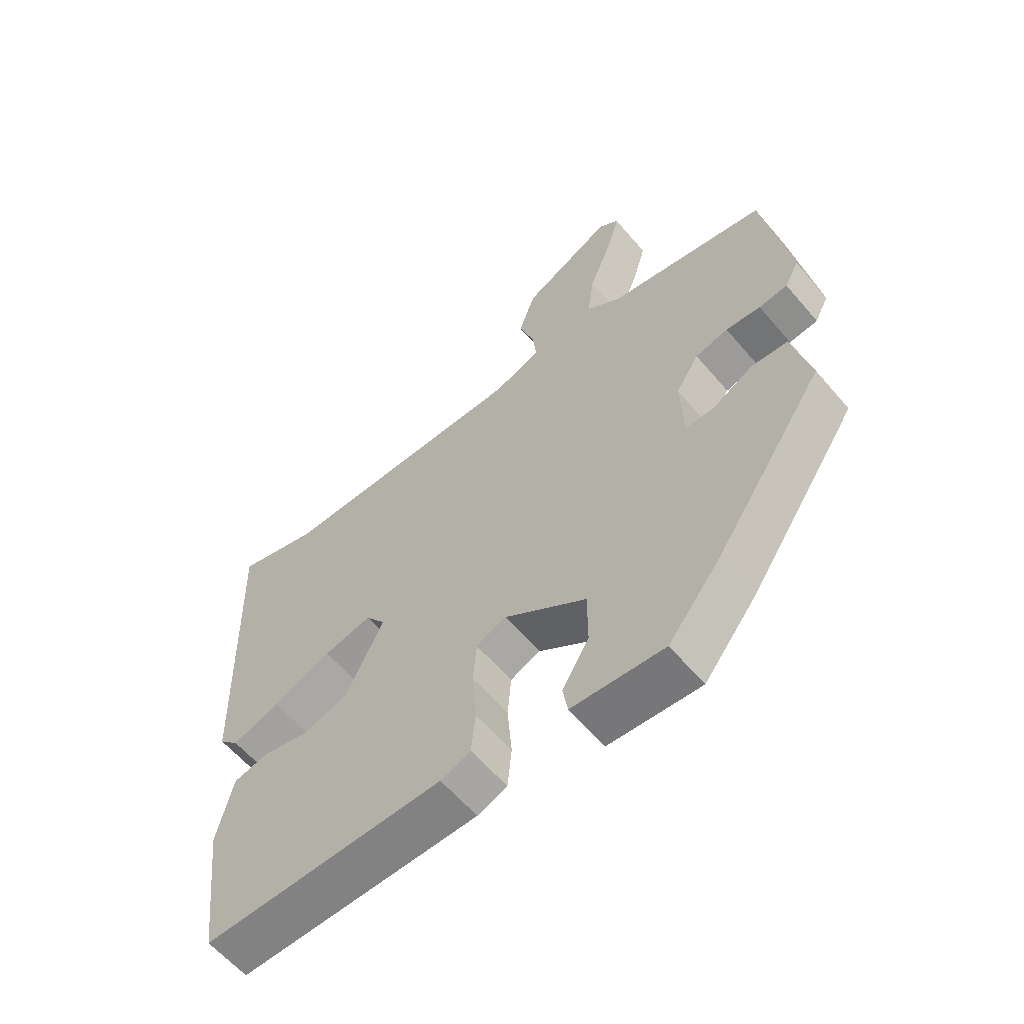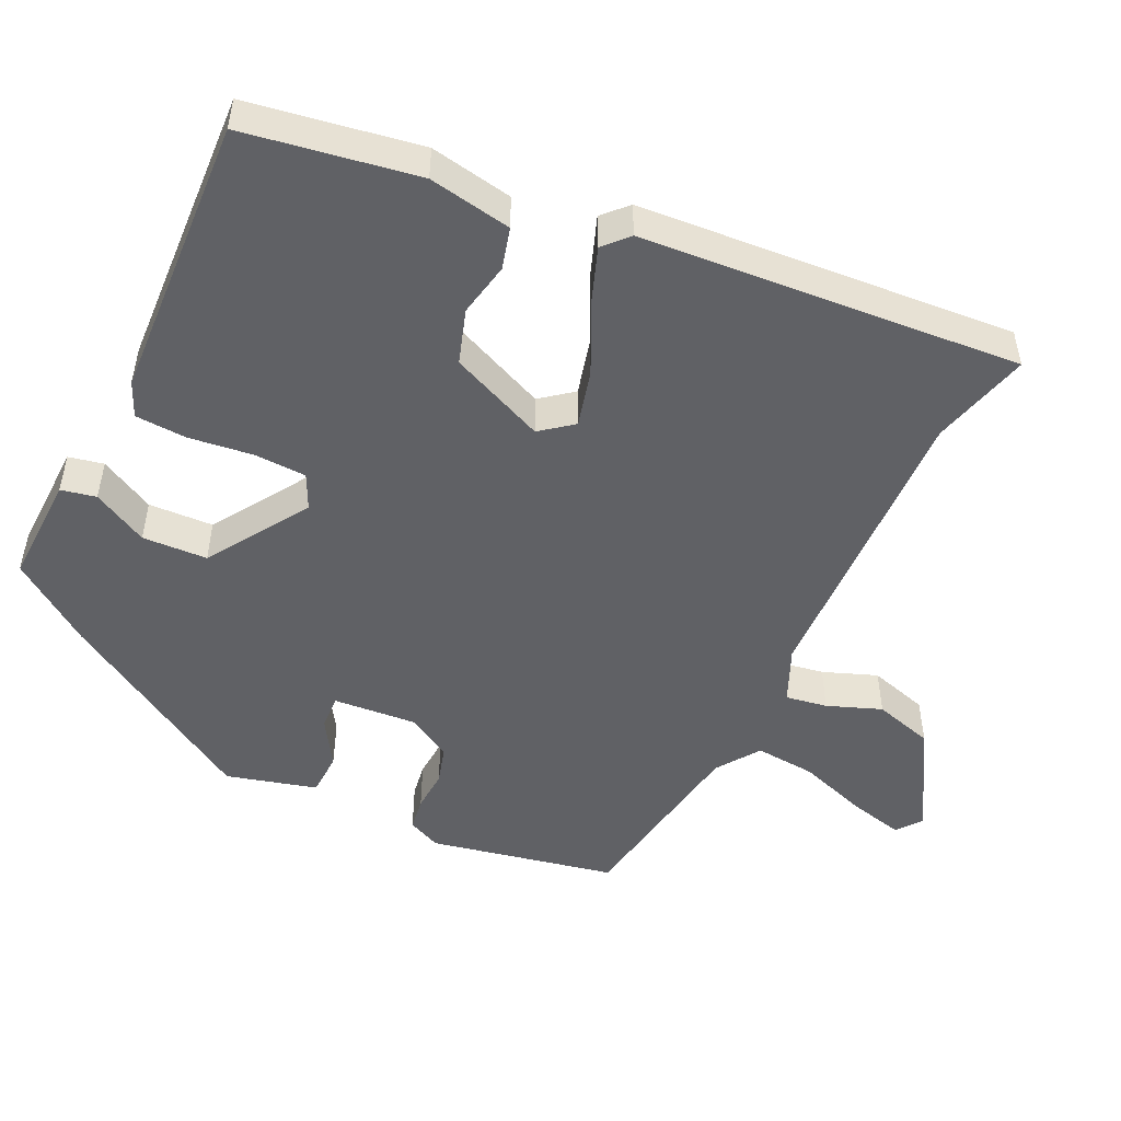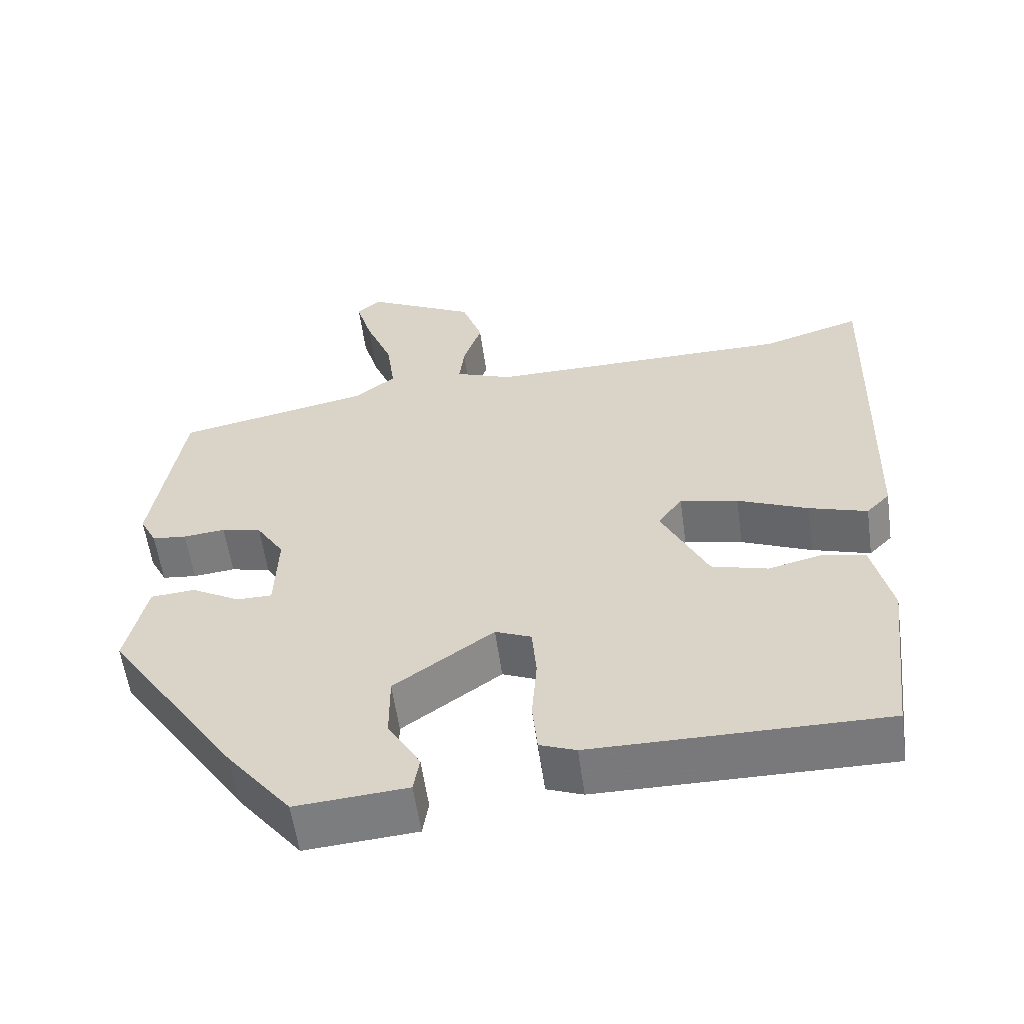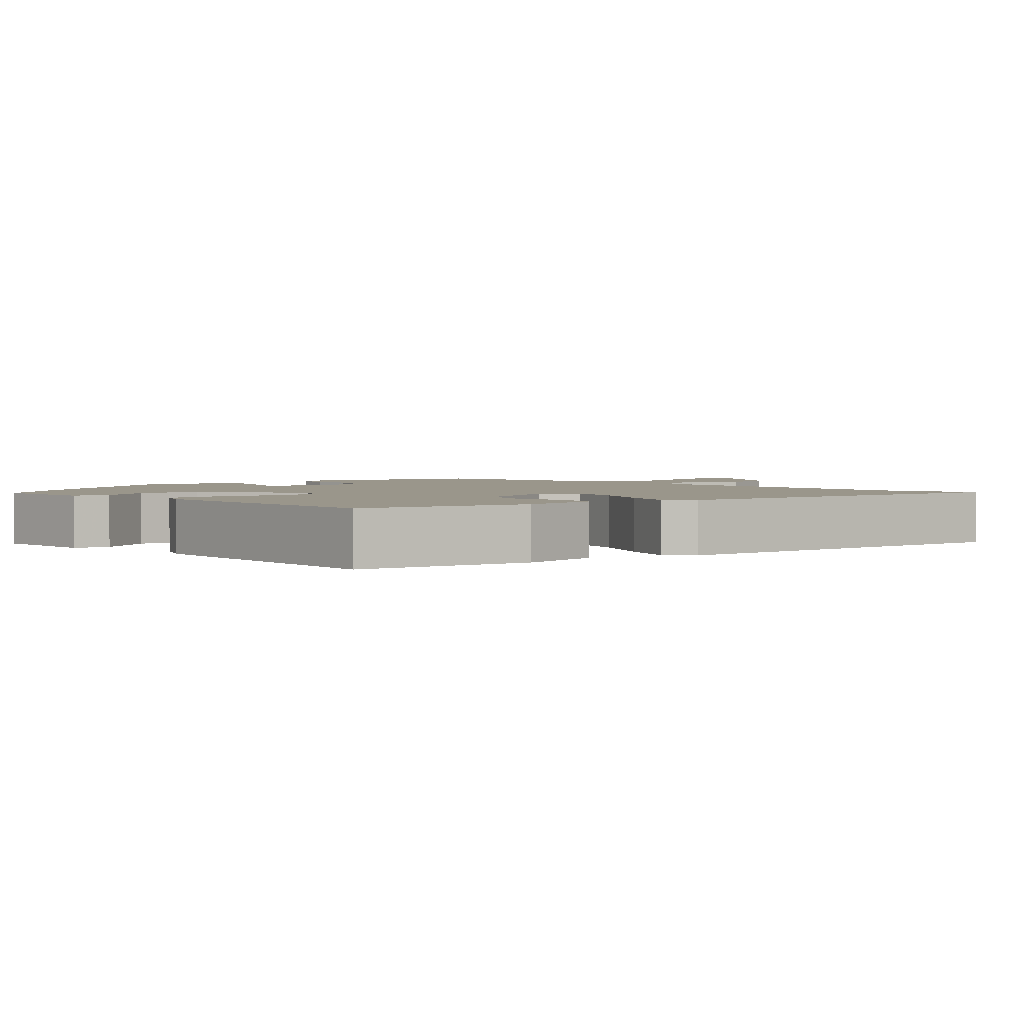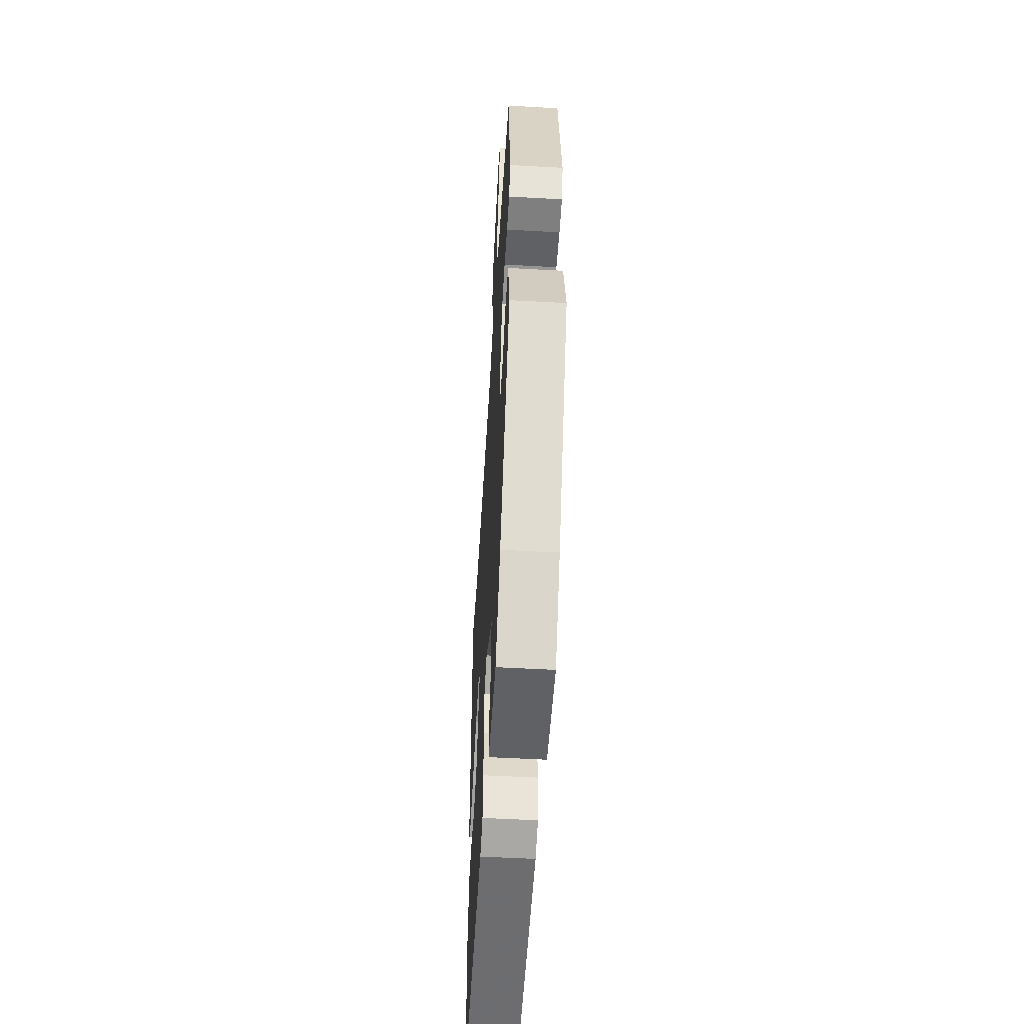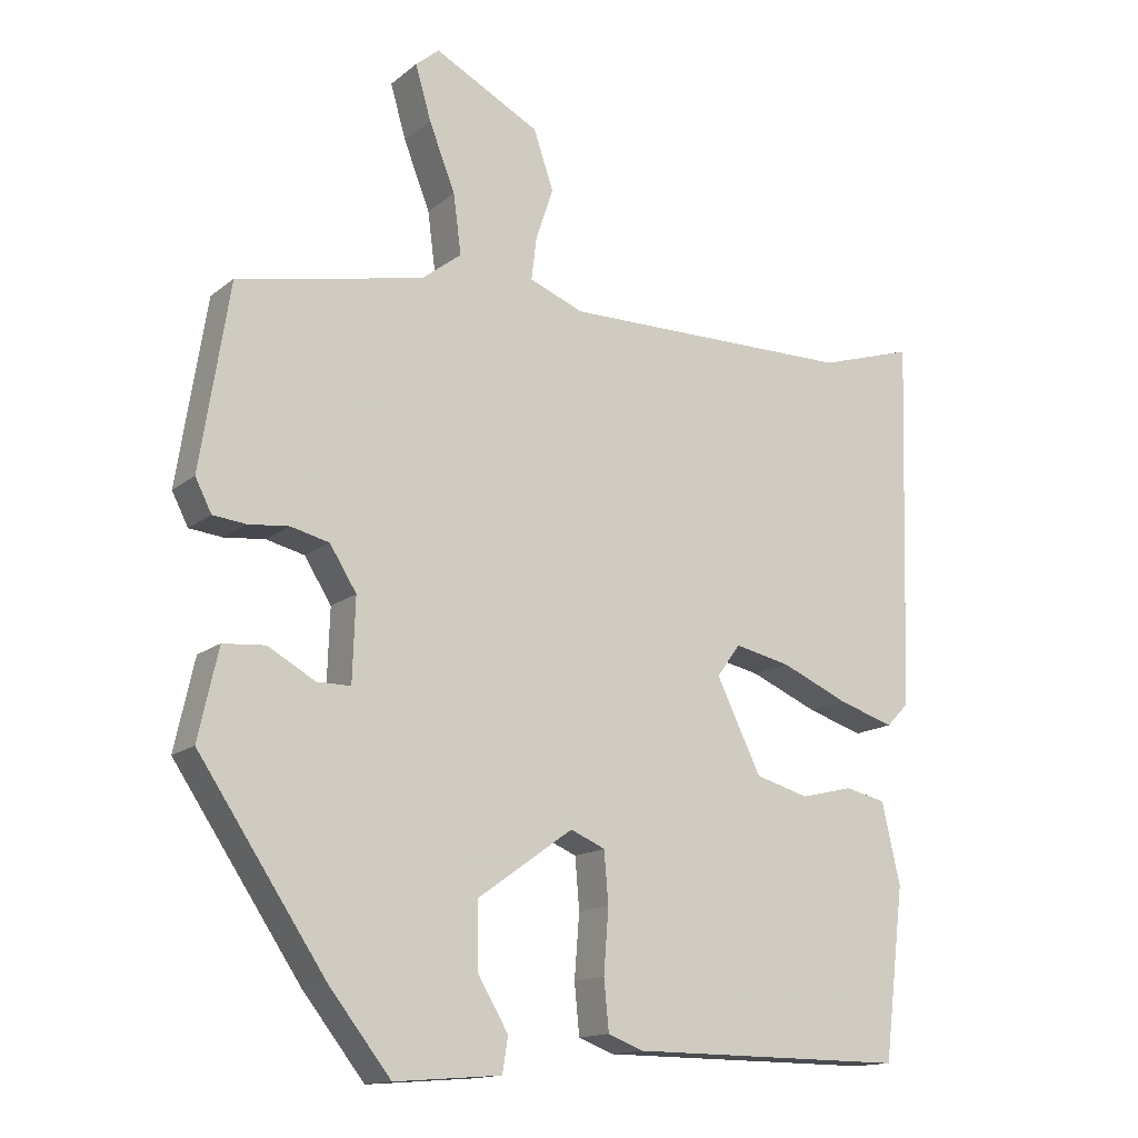
<metadata>
{"format":"obj","ext":"obj","renderer":"f3d","projection":"perspective","resolution":1024,"background":"white","views":[{"elev":-60.6,"azim":40.2,"up":"+Z"},{"elev":-49.8,"azim":-113.0,"up":"+Y"},{"elev":-58.0,"azim":-172.1,"up":"+Z"},{"elev":2.3,"azim":-129.1,"up":"+Y"},{"elev":-53.8,"azim":86.6,"up":"+Z"},{"elev":-14.7,"azim":148.3,"up":"+Z"}]}
</metadata>
<code>
v 0.339 0.07 -0.436
v 0.252 0.07 -0.546
v 0.101 0.07 -0.534
v 0.093 0.07 -0.485
v 0.137 0.07 -0.411
v 0.137 0.07 -0.321
v 0.002 0.07 -0.225
v -0.047 0.07 -0.246
v -0.053 0.07 -0.318
v -0.046 0.07 -0.407
v -0.053 0.07 -0.478
v -0.102 0.07 -0.497
v -0.497 0.07 -0.499
v -0.526 0.07 -0.259
v -0.5 0.07 -0.145
v -0.442 0.07 -0.132
v -0.368 0.07 -0.15
v -0.292 0.07 -0.129
v -0.229 0.07 0
v -0.262 0.07 0.046
v -0.341 0.07 0.029
v -0.437 0.07 -0.012
v -0.516 0.07 -0.037
v -0.548 0.07 -0.004
v -0.564 0.07 0.52
v -0.429 0.07 0.478
v -0.013 0.07 0.474
v 0.064 0.07 0.504
v 0.057 0.07 0.562
v 0.032 0.07 0.638
v 0.06 0.07 0.72
v 0.209 0.07 0.798
v 0.242 0.07 0.77
v 0.22 0.07 0.694
v 0.183 0.07 0.6
v 0.172 0.07 0.516
v 0.229 0.07 0.472
v 0.491 0.07 0.418
v 0.532 0.07 0.158
v 0.509 0.07 0.113
v 0.462 0.07 0.108
v 0.405 0.07 0.114
v 0.351 0.07 0.101
v 0.313 0.07 0.041
v 0.317 0.07 -0.075
v 0.365 0.07 -0.075
v 0.431 0.07 -0.038
v 0.491 0.07 -0.043
v 0.519 0.07 -0.169
v 0.339 0 -0.436
v 0.252 0 -0.546
v 0.101 0 -0.534
v 0.093 0 -0.485
v 0.137 0 -0.411
v 0.137 0 -0.321
v 0.002 0 -0.225
v -0.047 0 -0.246
v -0.053 0 -0.318
v -0.046 0 -0.407
v -0.053 0 -0.478
v -0.102 0 -0.497
v -0.497 0 -0.499
v -0.526 0 -0.259
v -0.5 0 -0.145
v -0.442 0 -0.132
v -0.368 0 -0.15
v -0.292 0 -0.129
v -0.229 0 0
v -0.262 0 0.046
v -0.341 0 0.029
v -0.437 0 -0.012
v -0.516 0 -0.037
v -0.548 0 -0.004
v -0.564 0 0.52
v -0.429 0 0.478
v -0.013 0 0.474
v 0.064 0 0.504
v 0.057 0 0.562
v 0.032 0 0.638
v 0.06 0 0.72
v 0.209 0 0.798
v 0.242 0 0.77
v 0.22 0 0.694
v 0.183 0 0.6
v 0.172 0 0.516
v 0.229 0 0.472
v 0.491 0 0.418
v 0.532 0 0.158
v 0.509 0 0.113
v 0.462 0 0.108
v 0.405 0 0.114
v 0.351 0 0.101
v 0.313 0 0.041
v 0.317 0 -0.075
v 0.365 0 -0.075
v 0.431 0 -0.038
v 0.491 0 -0.043
v 0.519 0 -0.169
f 46 47 48 49
f 45 46 49 1
f 39 40 41 42
f 37 38 39 42
f 36 37 42 43
f 32 33 34 35
f 30 31 32 35
f 29 30 35 36
f 28 29 36 43
f 23 24 25 26
f 21 22 23 26
f 20 21 26 27
f 19 20 27 28
f 14 15 16 17
f 14 17 18
f 13 14 18
f 12 13 18
f 9 10 11 12
f 8 9 12 18
f 7 8 18 19
f 2 3 4 5
f 45 1 2 5
f 44 45 5 6
f 28 43 44
f 19 28 44
f 6 7 19 44
f 98 97 96 95
f 50 98 95 94
f 91 90 89 88
f 91 88 87 86
f 92 91 86 85
f 84 83 82 81
f 84 81 80 79
f 85 84 79 78
f 92 85 78 77
f 75 74 73 72
f 75 72 71 70
f 76 75 70 69
f 77 76 69 68
f 66 65 64 63
f 67 66 63
f 67 63 62
f 67 62 61
f 61 60 59 58
f 67 61 58 57
f 68 67 57 56
f 54 53 52 51
f 54 51 50 94
f 55 54 94 93
f 93 92 77
f 93 77 68
f 93 68 56 55
f 1 50 51 2
f 2 51 52 3
f 3 52 53 4
f 4 53 54 5
f 5 54 55 6
f 6 55 56 7
f 7 56 57 8
f 8 57 58 9
f 9 58 59 10
f 10 59 60 11
f 11 60 61 12
f 12 61 62 13
f 13 62 63 14
f 14 63 64 15
f 15 64 65 16
f 16 65 66 17
f 17 66 67 18
f 18 67 68 19
f 19 68 69 20
f 20 69 70 21
f 21 70 71 22
f 22 71 72 23
f 23 72 73 24
f 24 73 74 25
f 25 74 75 26
f 26 75 76 27
f 27 76 77 28
f 28 77 78 29
f 29 78 79 30
f 30 79 80 31
f 31 80 81 32
f 32 81 82 33
f 33 82 83 34
f 34 83 84 35
f 35 84 85 36
f 36 85 86 37
f 37 86 87 38
f 38 87 88 39
f 39 88 89 40
f 40 89 90 41
f 41 90 91 42
f 42 91 92 43
f 43 92 93 44
f 44 93 94 45
f 45 94 95 46
f 46 95 96 47
f 47 96 97 48
f 48 97 98 49
f 49 98 50 1

</code>
